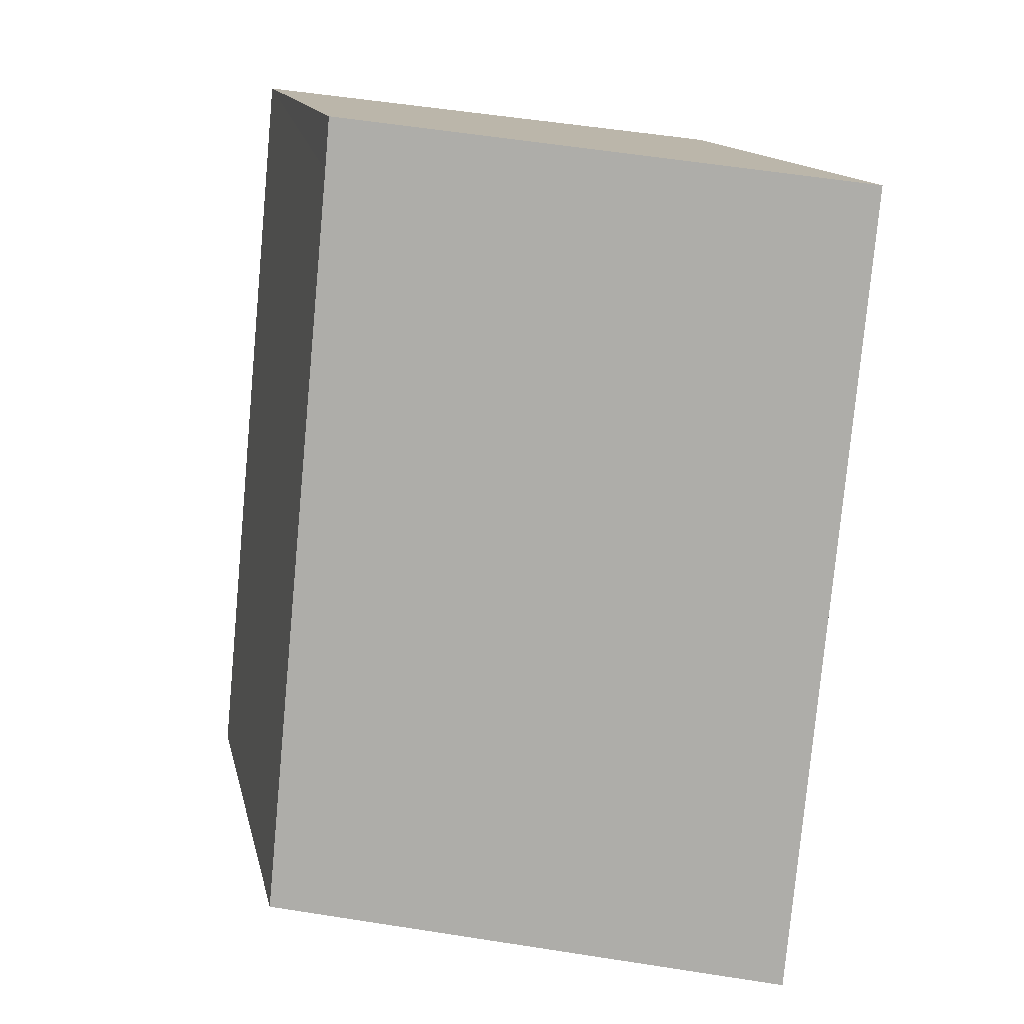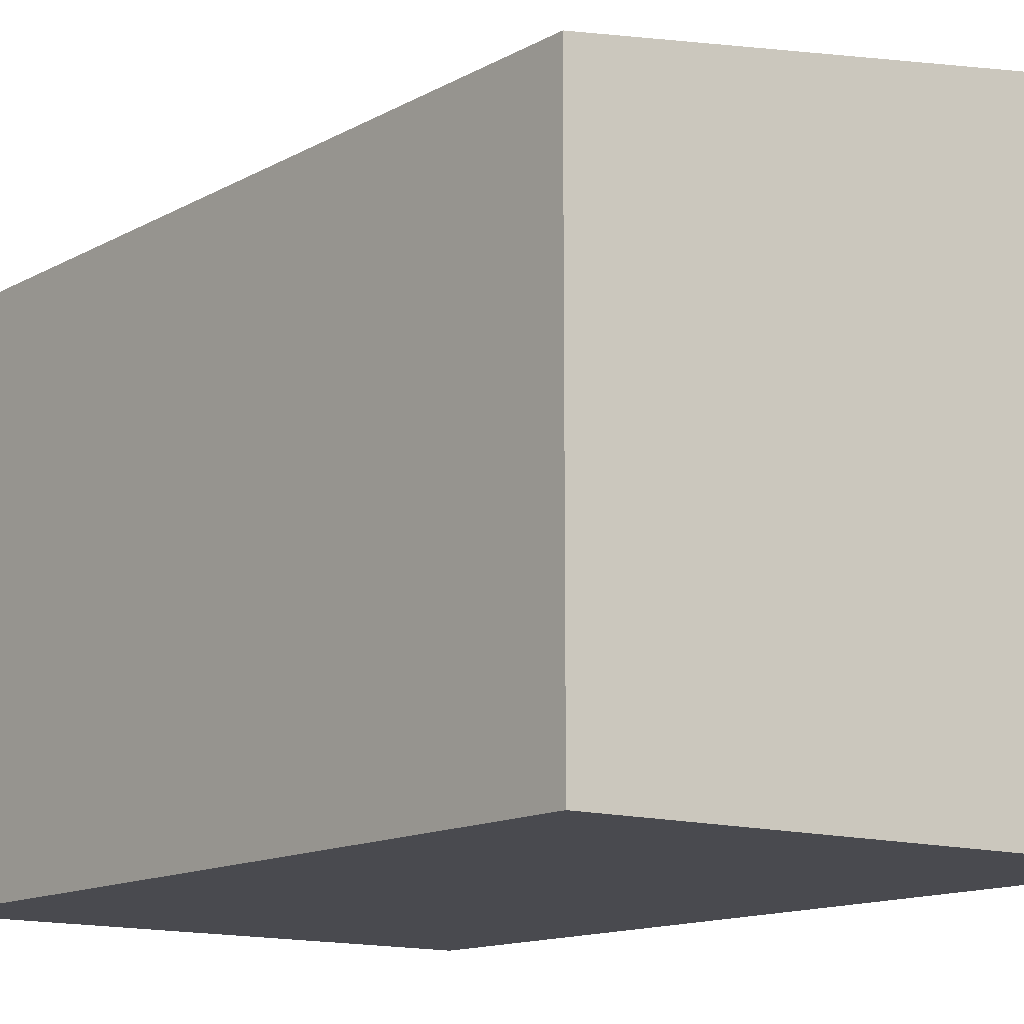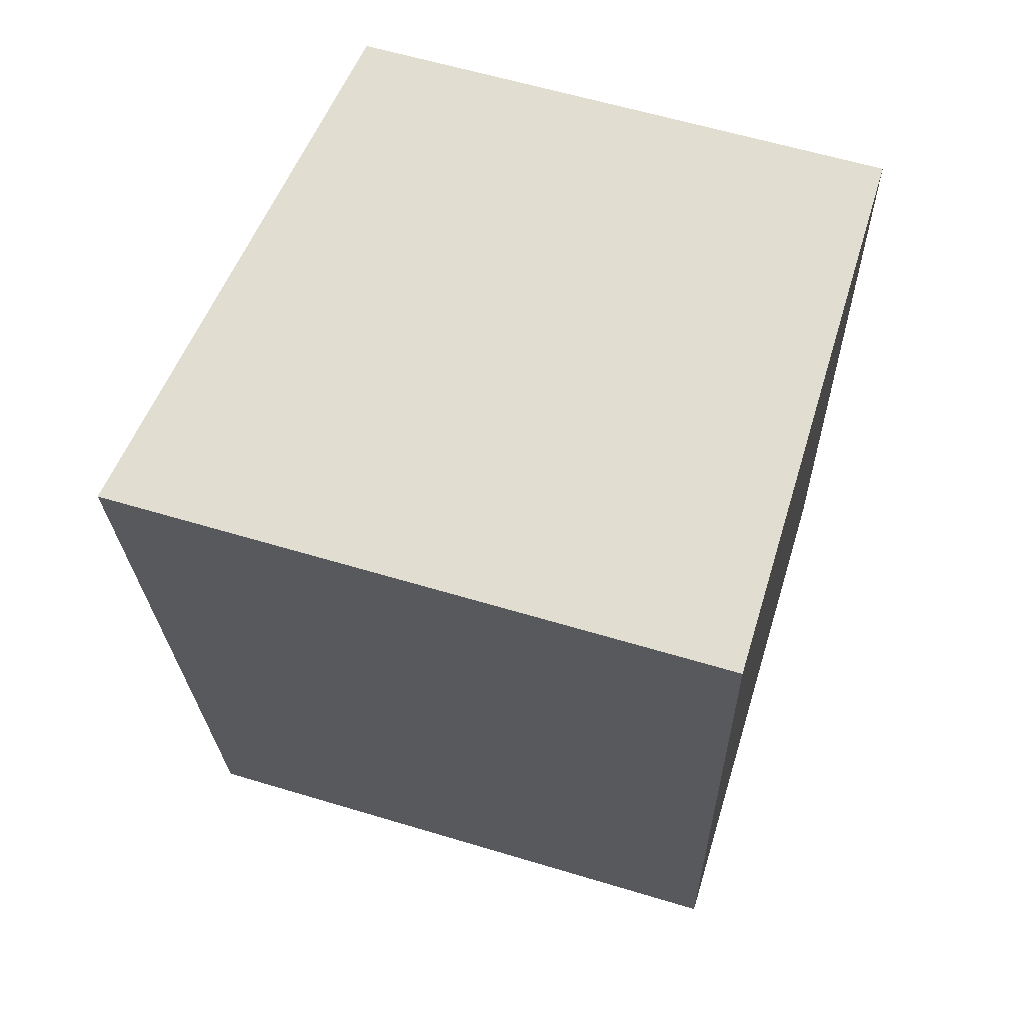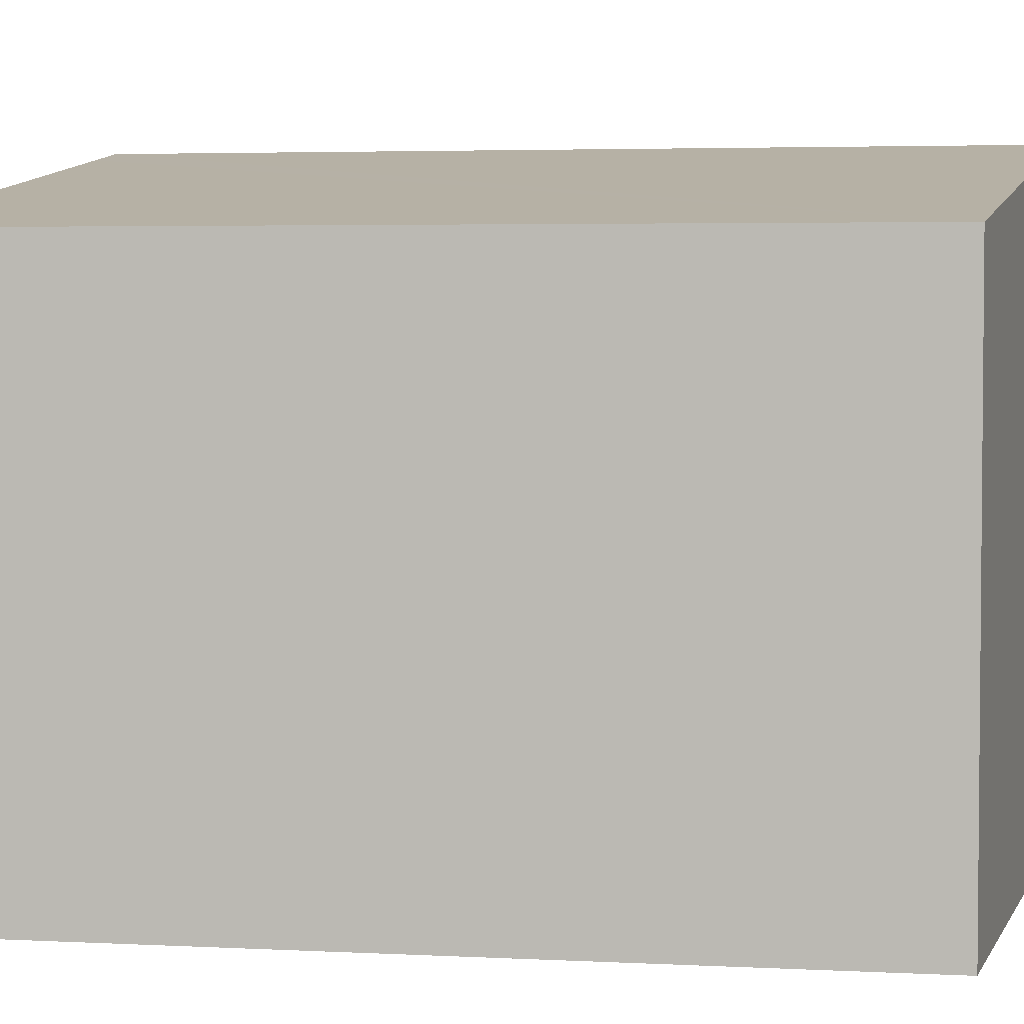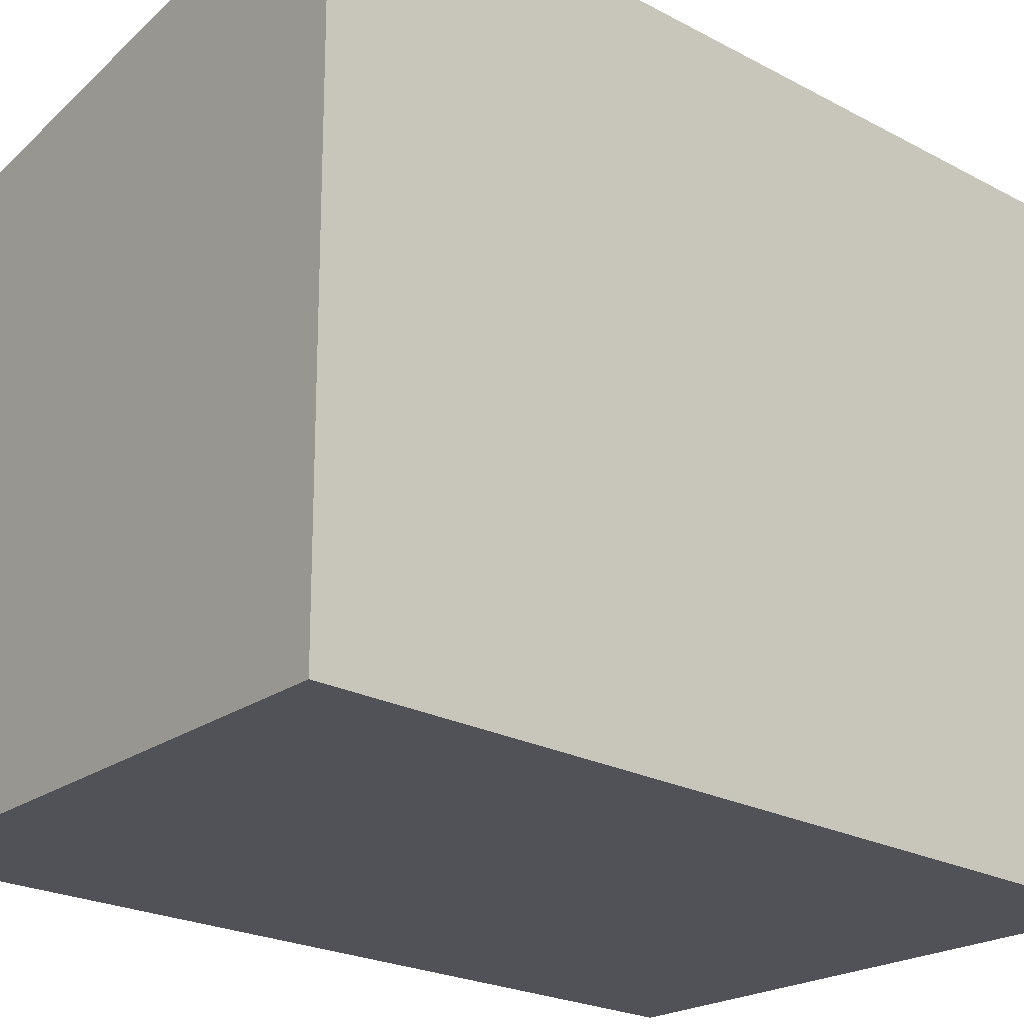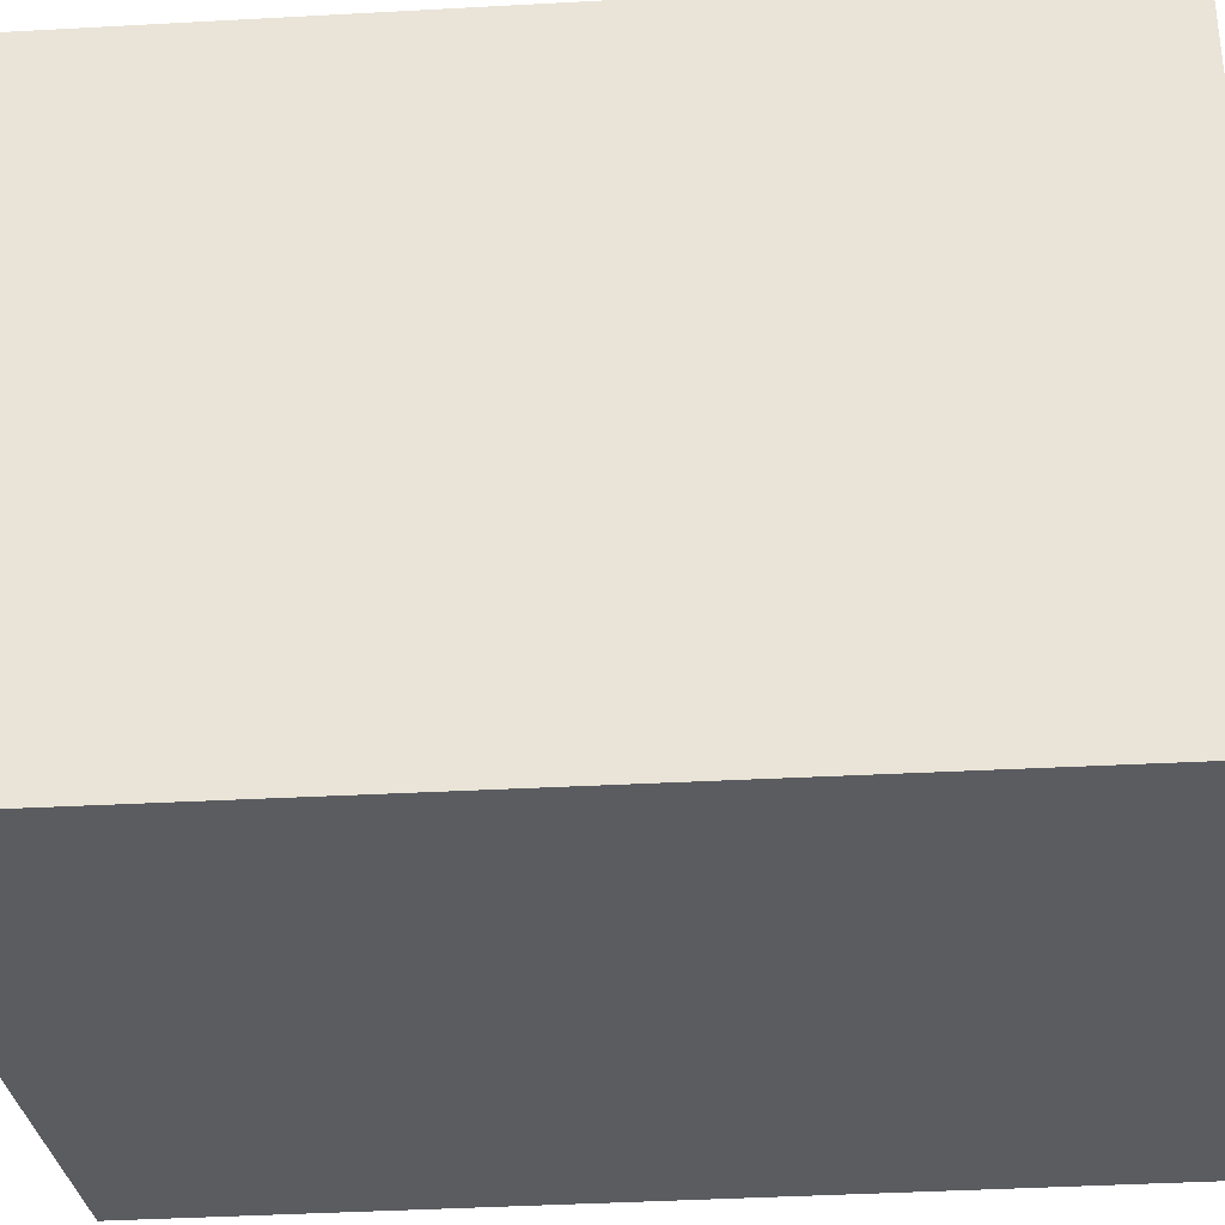
<metadata>
{"format":"obj","ext":"obj","renderer":"f3d","projection":"perspective","resolution":1024,"background":"white","views":[{"elev":14.0,"azim":168.0,"up":"+Z"},{"elev":-13.6,"azim":135.0,"up":"+Y"},{"elev":60.7,"azim":-72.9,"up":"+Z"},{"elev":3.5,"azim":94.6,"up":"+Y"},{"elev":-21.6,"azim":-139.1,"up":"+Y"},{"elev":-34.9,"azim":-90.9,"up":"+Y"}]}
</metadata>
<code>
v  3.359 3.32 0.108
v  0.333 3.795 0.043
v  3.33 3.32 0.429
v  3.822 3.315 -4.645
v  0 3.848 2.356e-16
v  0.002 3.848 -0.021
v  0.475 3.848 -5.29
v  0 0 0
v  3.33 -2.627e-17 0.429
v  0.333 -2.633e-18 0.043
v  3.822 2.844e-16 -4.645
v  3.359 -6.613e-18 0.108
v  0.475 3.239e-16 -5.29
v  0.002 1.286e-18 -0.021
g defaultobject
f 1 2 3
f 2 1 4
f 2 4 5
f 5 4 6
f 6 4 7
f 8 2 5
f 2 8 3
f 3 8 9
f 9 8 10
f 9 1 3
f 1 9 4
f 4 9 11
f 11 9 12
f 4 13 7
f 13 4 11
f 6 8 5
f 8 6 7
f 8 7 14
f 14 7 13
f 10 12 9
f 12 10 11
f 11 10 13
f 13 10 14
f 14 10 8

</code>
